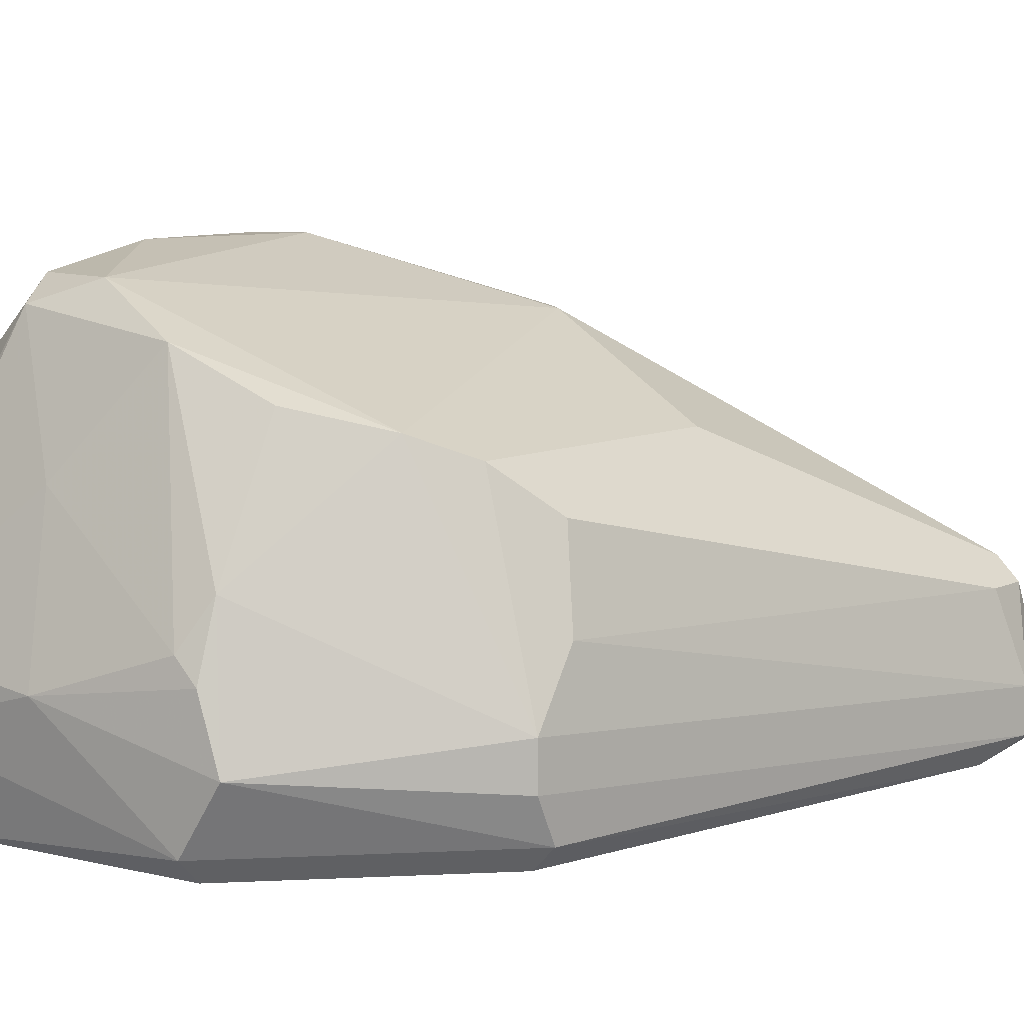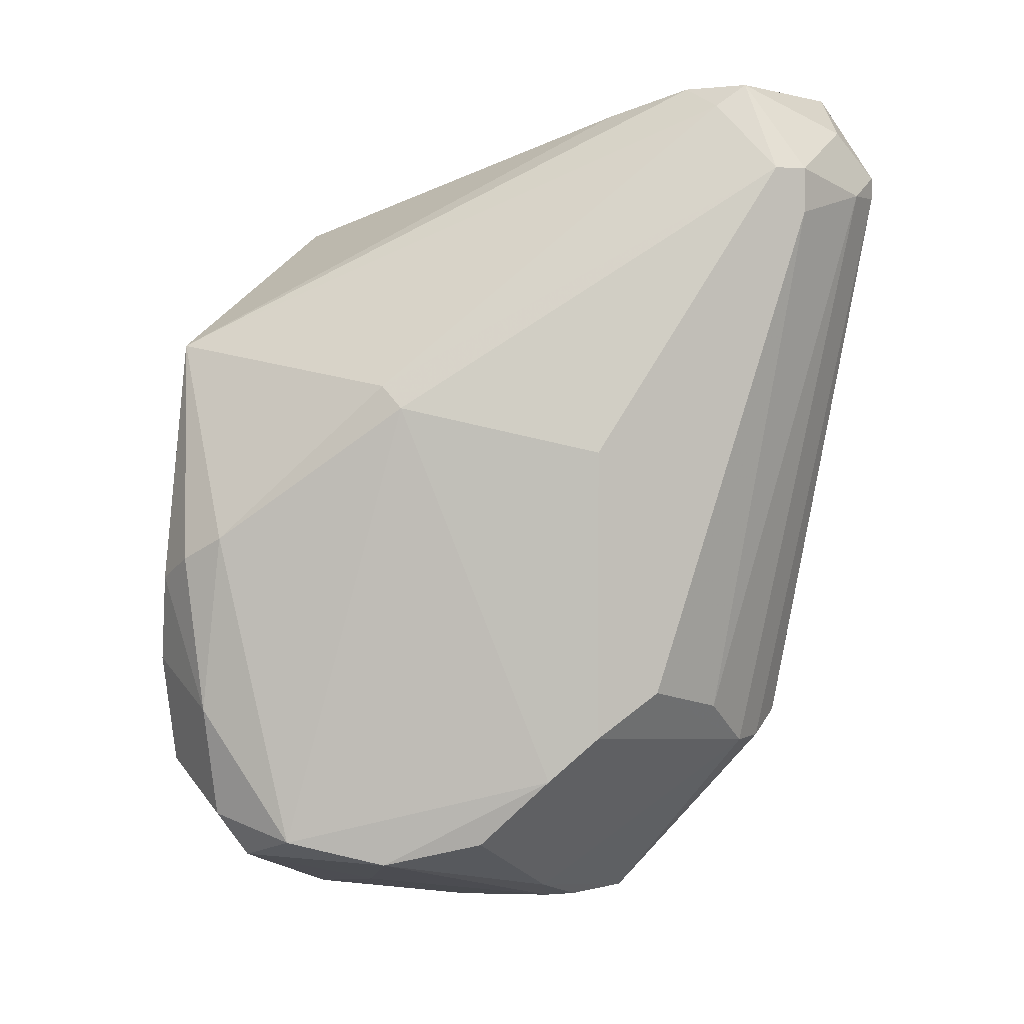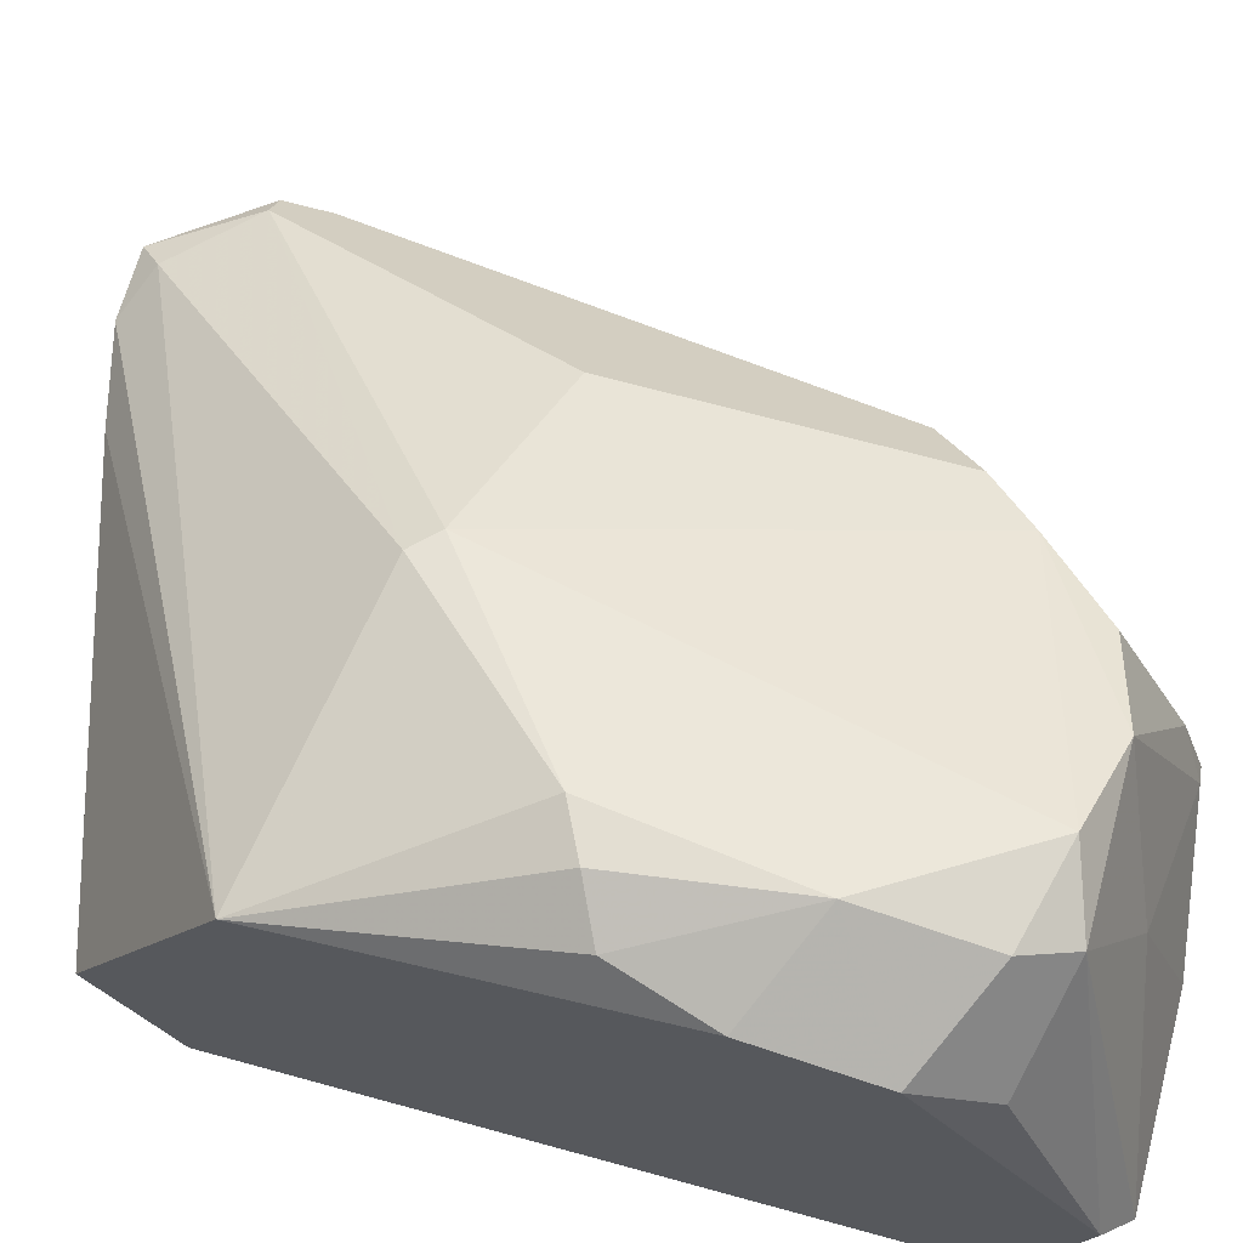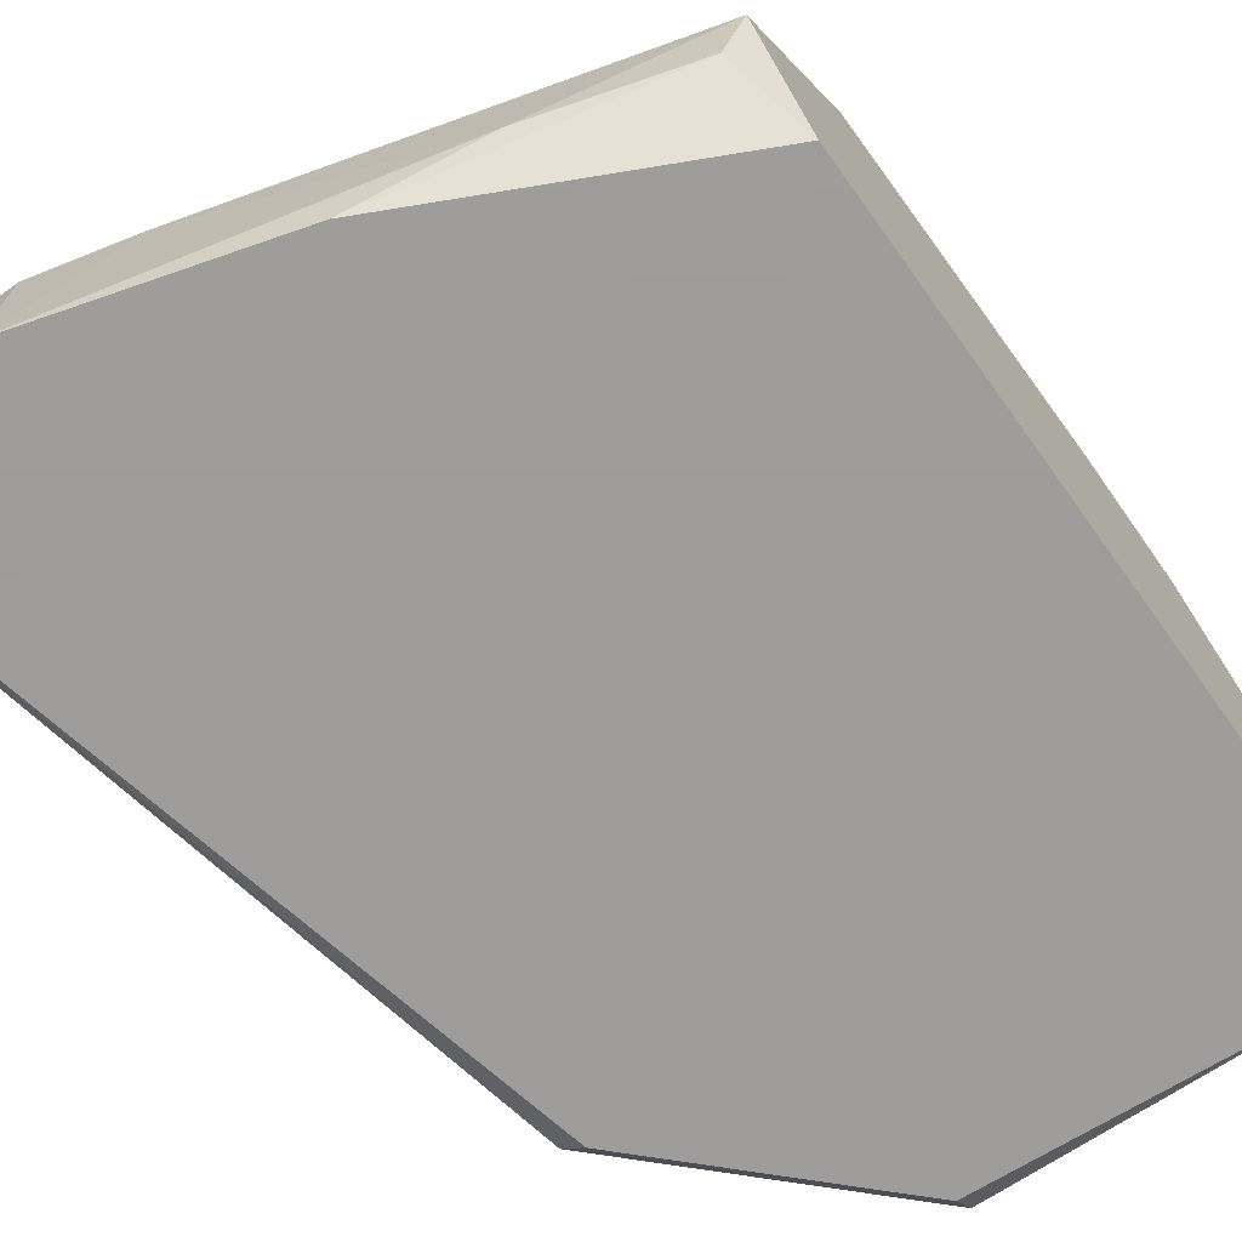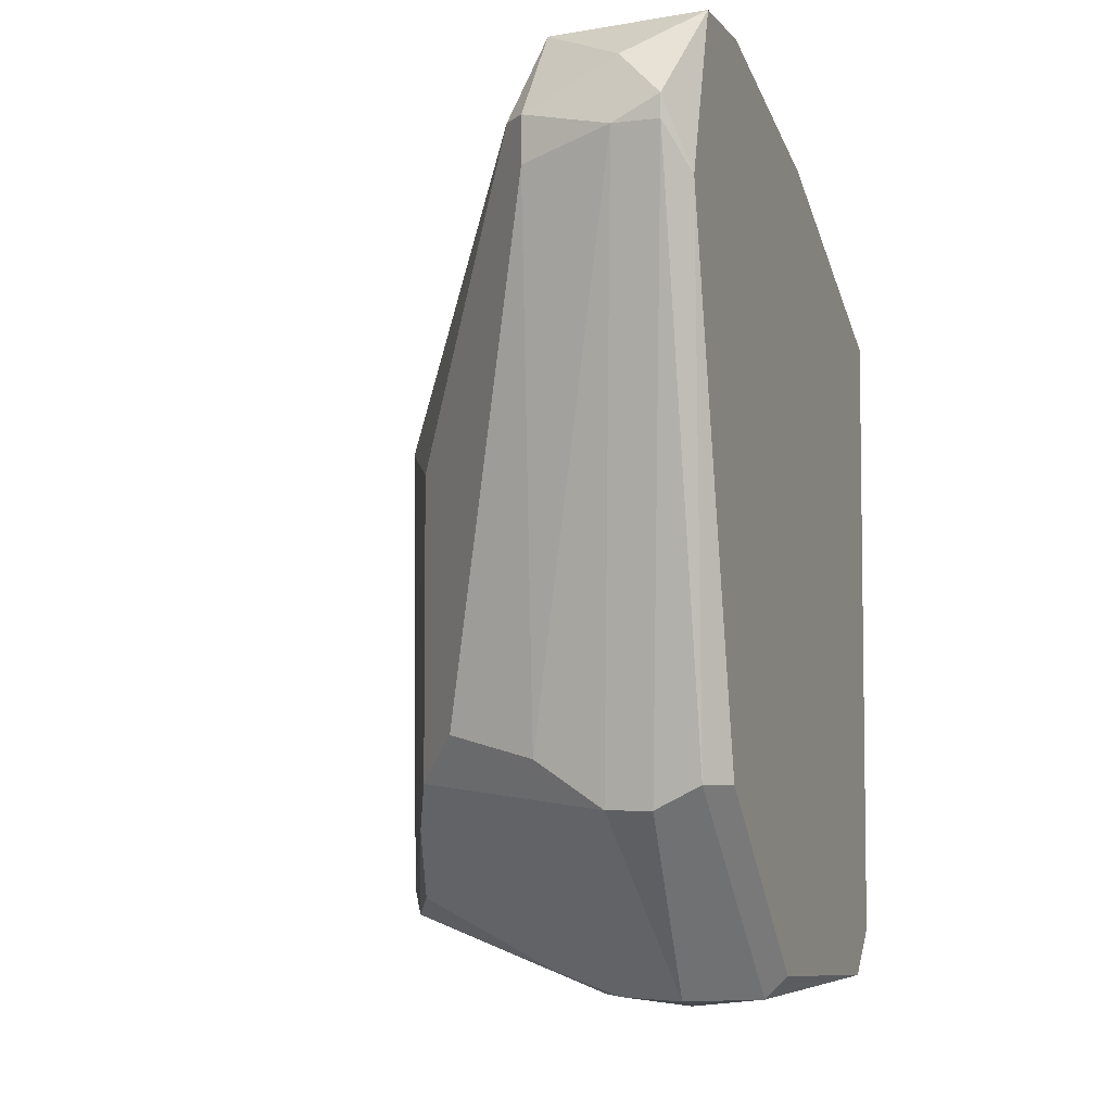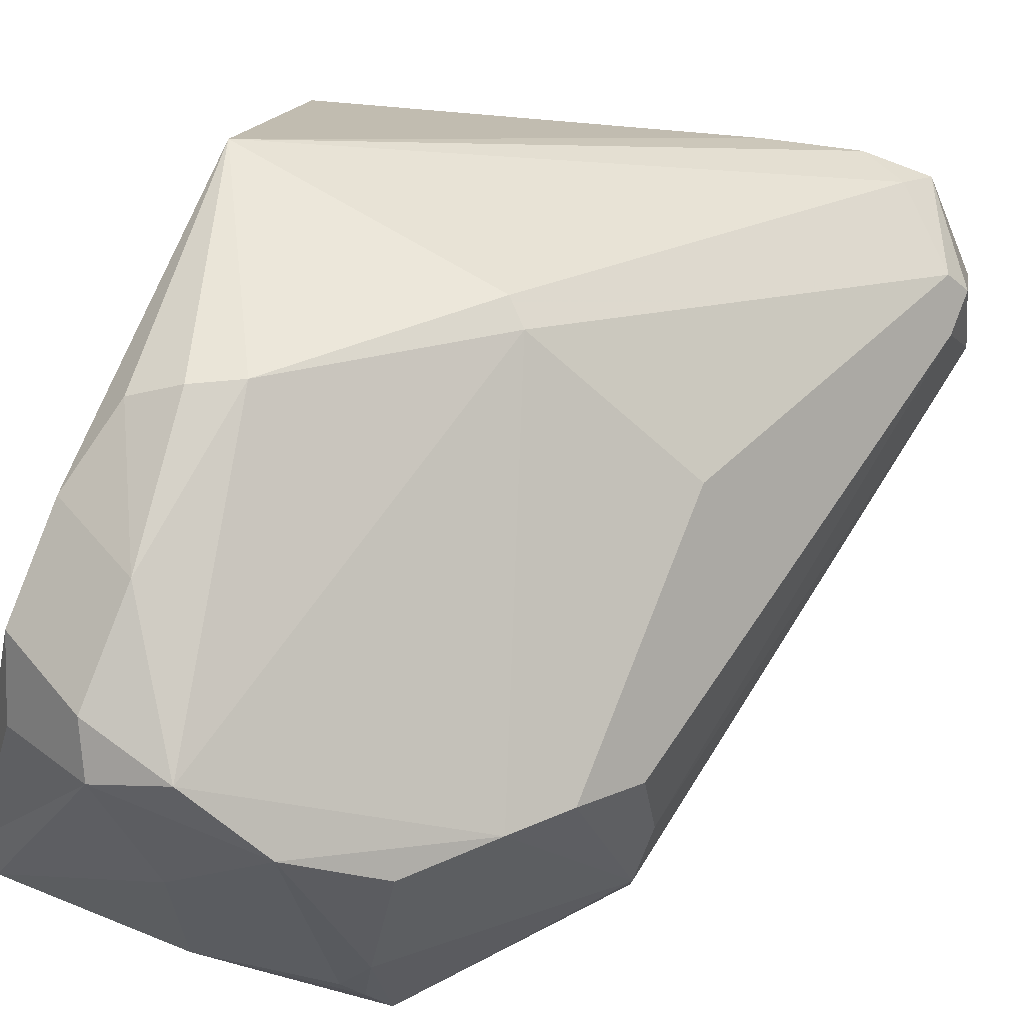
<metadata>
{"format":"obj","ext":"obj","renderer":"f3d","projection":"perspective","resolution":1024,"background":"white","views":[{"elev":8.4,"azim":-142.6,"up":"+Y"},{"elev":2.9,"azim":-150.2,"up":"+Z"},{"elev":67.6,"azim":105.4,"up":"+Y"},{"elev":-70.7,"azim":35.8,"up":"+Y"},{"elev":-5.2,"azim":-69.9,"up":"+Z"},{"elev":78.4,"azim":-158.3,"up":"+Y"}]}
</metadata>
<code>
v -0.04007 0.01396 0.002341
v -0.04007 0.01396 -0.01318
v -0.04605 -0.002759 0.02266
v -0.04844 -0.002759 0.01429
v -0.04844 0.005605 0.01787
v -0.04844 0.005605 0.01548
v -0.04844 0.000826 0.02026
v -0.0353 0.00202 -0.02393
v -0.04127 -0.002759 0.02266
v -0.04127 0.005605 0.02266
v -0.01499 0.004409 0.01548
v -0.01499 -0.002759 -0.02154
v -0.01499 -0.002759 0.0119
v -0.01499 0.01755 0.008314
v -0.01499 0.01874 -0.01557
v -0.01499 0.006798 -0.02393
v -0.01499 0.01994 -0.009596
v -0.02097 0.01994 -0.02035
v -0.02097 0.02233 -0.00243
v -0.01738 0.00202 -0.02513
v -0.01738 -0.002759 -0.02393
v -0.01978 0.02233 -0.01199
v -0.01978 0.02113 -0.01796
v -0.02575 0.004409 -0.02513
v -0.03649 0.005605 0.02146
v -0.04725 0.006798 0.01787
v -0.04964 -0.001563 0.01787
v -0.04964 -0.001563 0.01668
v -0.04964 0.000826 0.01668
v -0.02336 -0.00037 0.01787
v -0.03052 0.01874 0.004726
v -0.02933 -0.002759 0.01906
v -0.02933 0.01874 0.005924
v -0.02933 0.01874 -0.02035
v -0.04485 0.005605 0.02266
v -0.03291 -0.002759 -0.02274
v -0.03291 -0.001563 -0.02393
v -0.03291 0.006798 -0.02393
v -0.01619 0.01635 -0.01916
v -0.01619 0.005605 -0.02513
v -0.01619 0.000826 0.01548
v -0.01619 0.02113 -0.00482
v -0.01858 0.02233 -0.003623
v -0.02456 0.01277 -0.02274
v -0.02456 0.02113 -0.01916
v -0.03769 0.01516 -0.01557
v -0.0341 0.009188 -0.02274
v -0.0341 0.01635 -0.01916
v -0.0341 0.005605 -0.02393
v -0.04366 0.003216 -0.01438
v -0.04366 -0.001563 -0.01318
v -0.04366 0.006798 0.02146
v -0.04366 0.006798 -0.01199
v -0.04366 0.000826 -0.01438
v -0.04247 -0.002759 -0.01318
v -0.04247 0.01157 -0.01079
f 51 28 54
f 12 11 13
f 55 12 13
f 25 11 14
f 11 12 14
f 55 13 9
f 14 12 15
f 18 34 45
f 12 55 21
f 40 12 21
f 55 9 3
f 9 35 3
f 26 33 31
f 1 26 31
f 2 50 56
f 6 26 56
f 1 2 56
f 26 1 56
f 11 25 30
f 25 9 30
f 14 43 19
f 33 14 19
f 31 33 19
f 45 31 19
f 37 51 8
f 19 43 22
f 45 19 22
f 8 49 24
f 37 8 24
f 15 12 16
f 12 40 16
f 40 18 16
f 21 55 36
f 37 21 36
f 55 51 36
f 51 37 36
f 3 27 4
f 55 3 4
f 51 55 4
f 14 15 17
f 15 22 17
f 56 50 53
f 6 56 53
f 29 6 53
f 50 29 53
f 33 26 52
f 14 33 52
f 26 35 52
f 52 35 10
f 25 14 10
f 9 25 10
f 35 9 10
f 14 52 10
f 27 3 7
f 3 35 7
f 29 27 7
f 9 13 32
f 30 9 32
f 30 32 41
f 13 11 41
f 11 30 41
f 32 13 41
f 18 40 44
f 34 18 44
f 40 24 44
f 40 21 20
f 21 37 20
f 24 40 20
f 37 24 20
f 48 34 47
f 8 50 47
f 49 8 47
f 50 2 46
f 2 1 46
f 45 34 46
f 1 31 46
f 31 45 46
f 34 48 46
f 47 50 46
f 48 47 46
f 15 18 23
f 18 45 23
f 22 15 23
f 45 22 23
f 18 15 39
f 16 18 39
f 15 16 39
f 43 14 42
f 22 43 42
f 14 17 42
f 17 22 42
f 35 26 5
f 26 6 5
f 6 29 5
f 7 35 5
f 29 7 5
f 4 27 28
f 51 4 28
f 27 29 28
f 29 50 28
f 24 49 38
f 34 44 38
f 44 24 38
f 49 47 38
f 47 34 38
f 50 8 54
f 8 51 54
f 28 50 54

</code>
